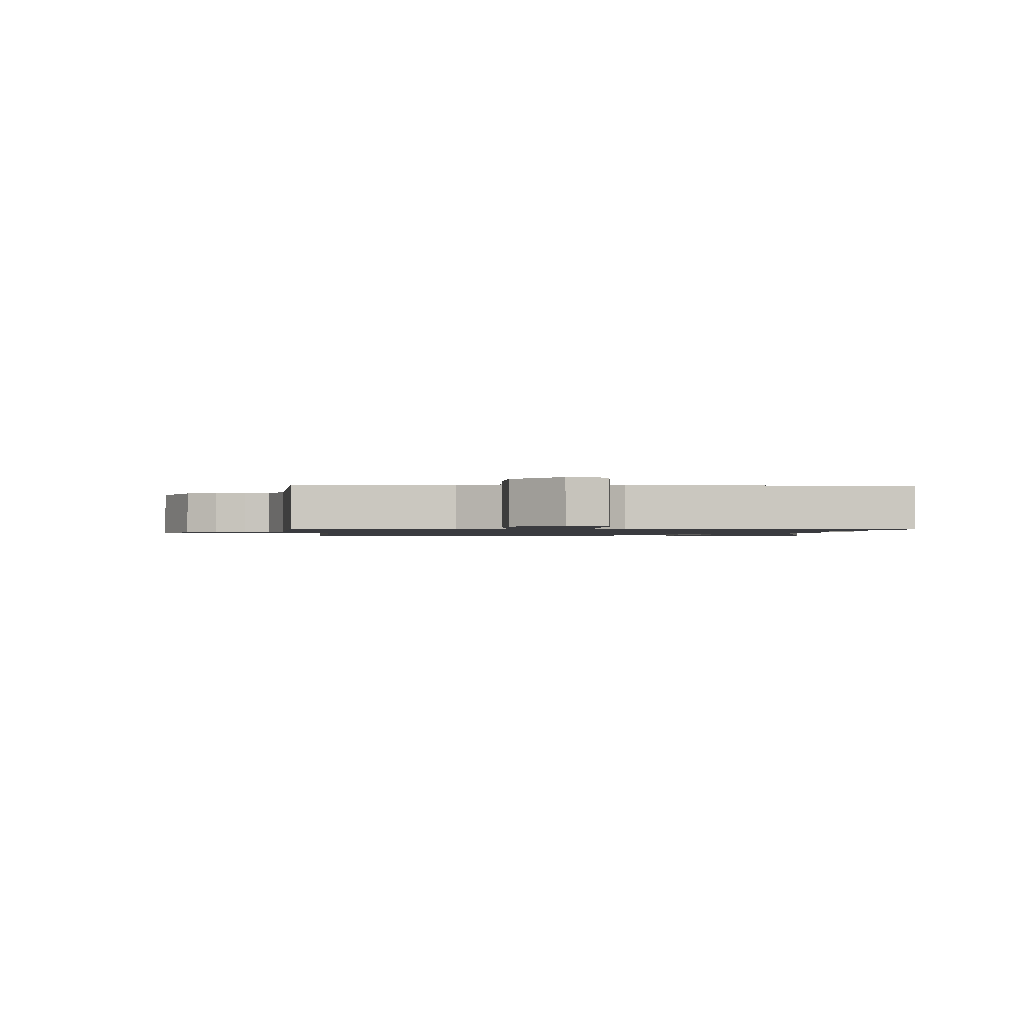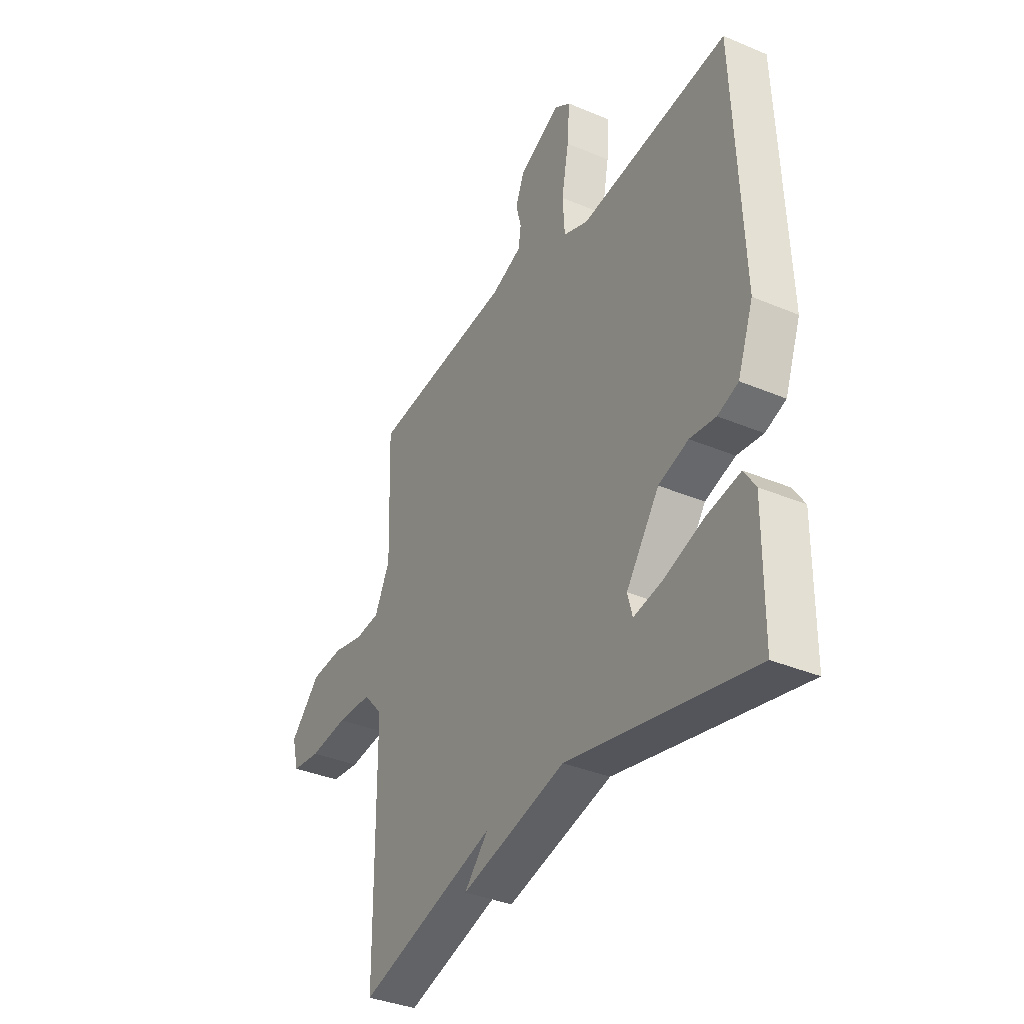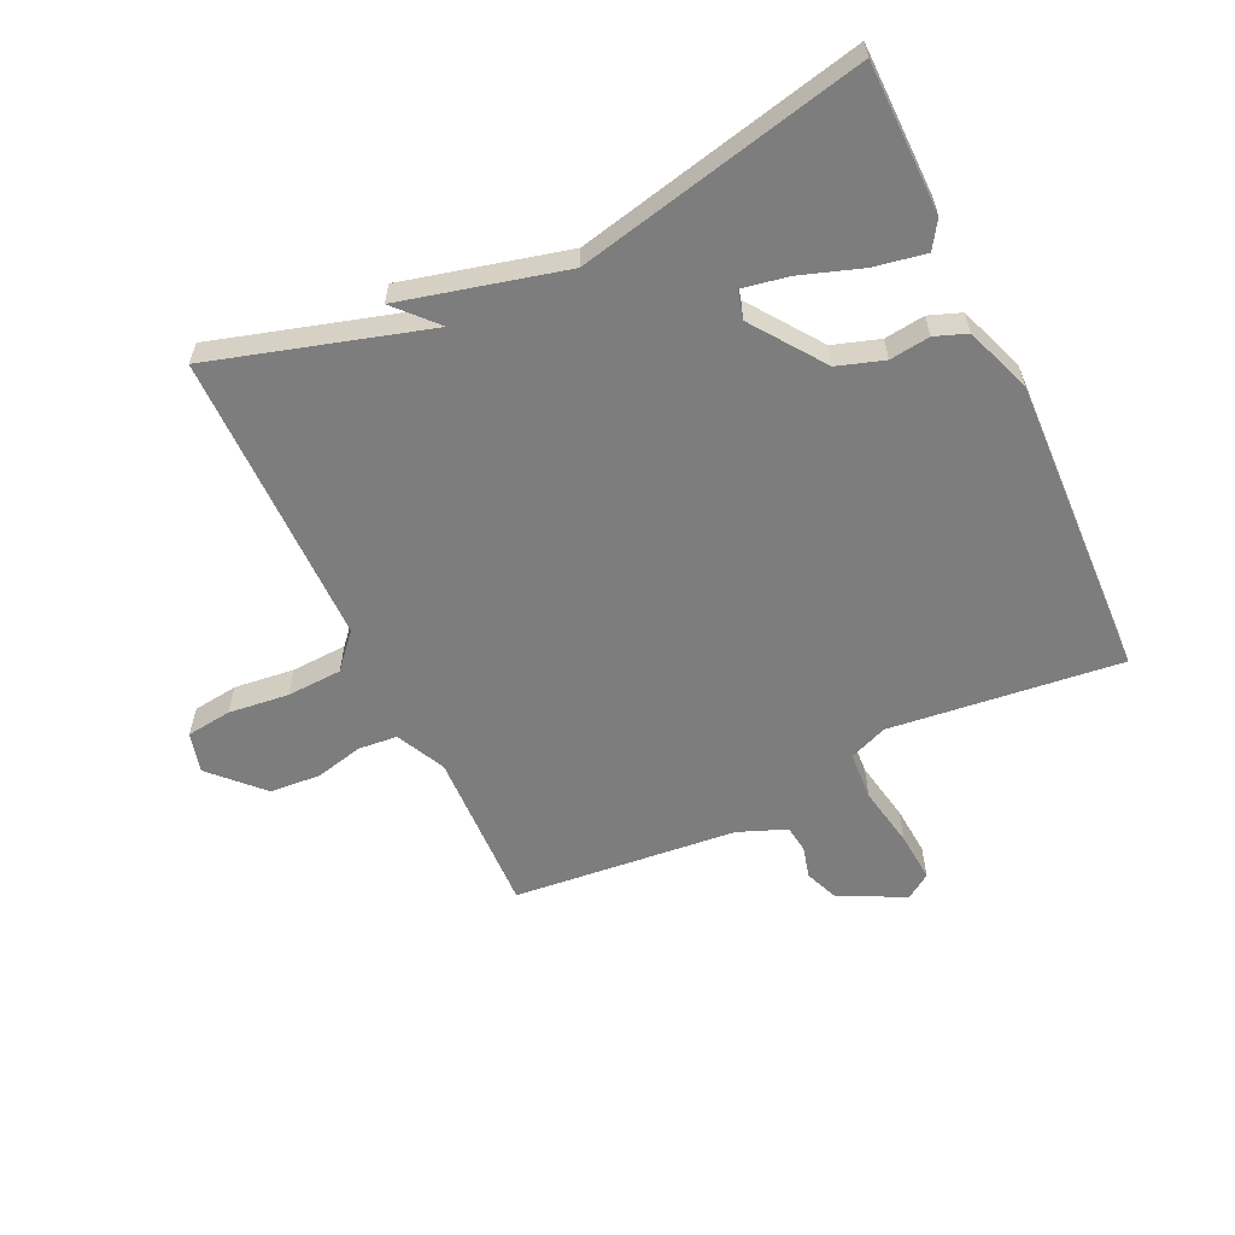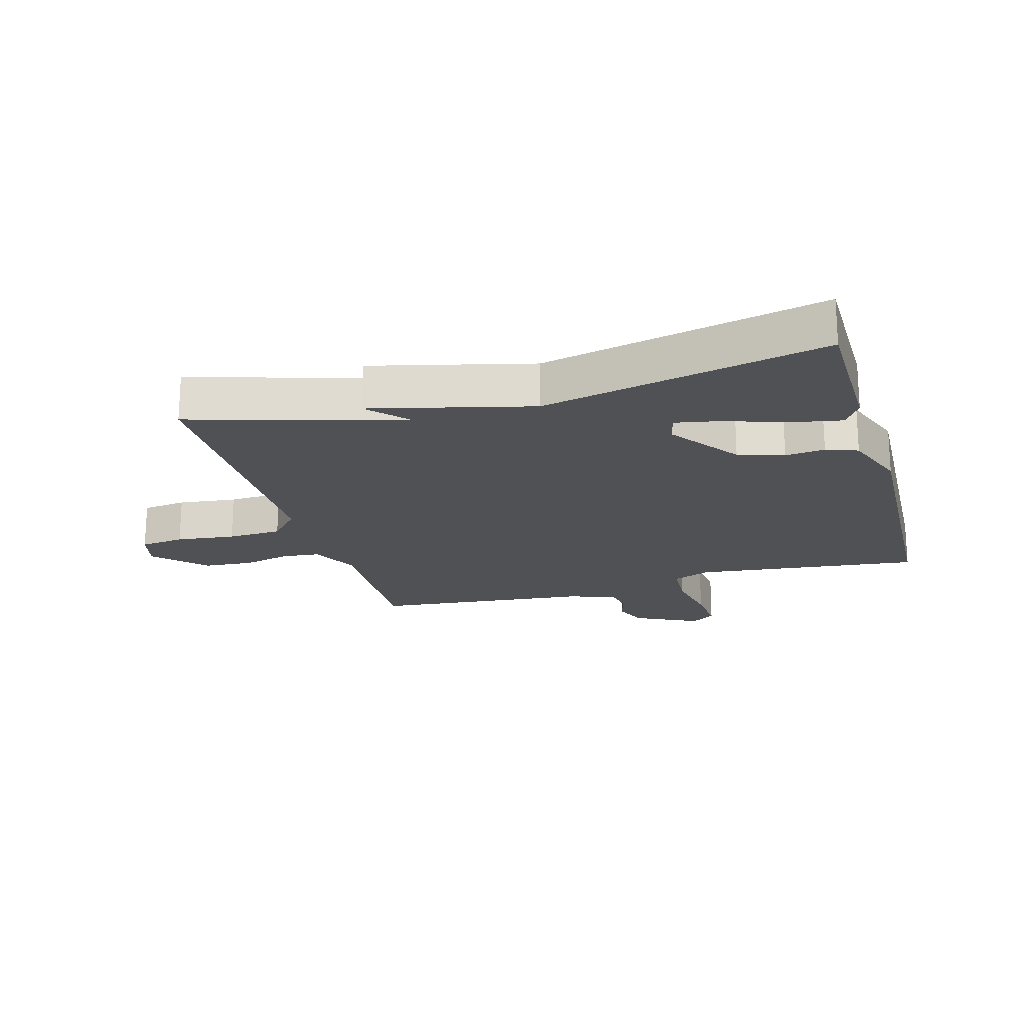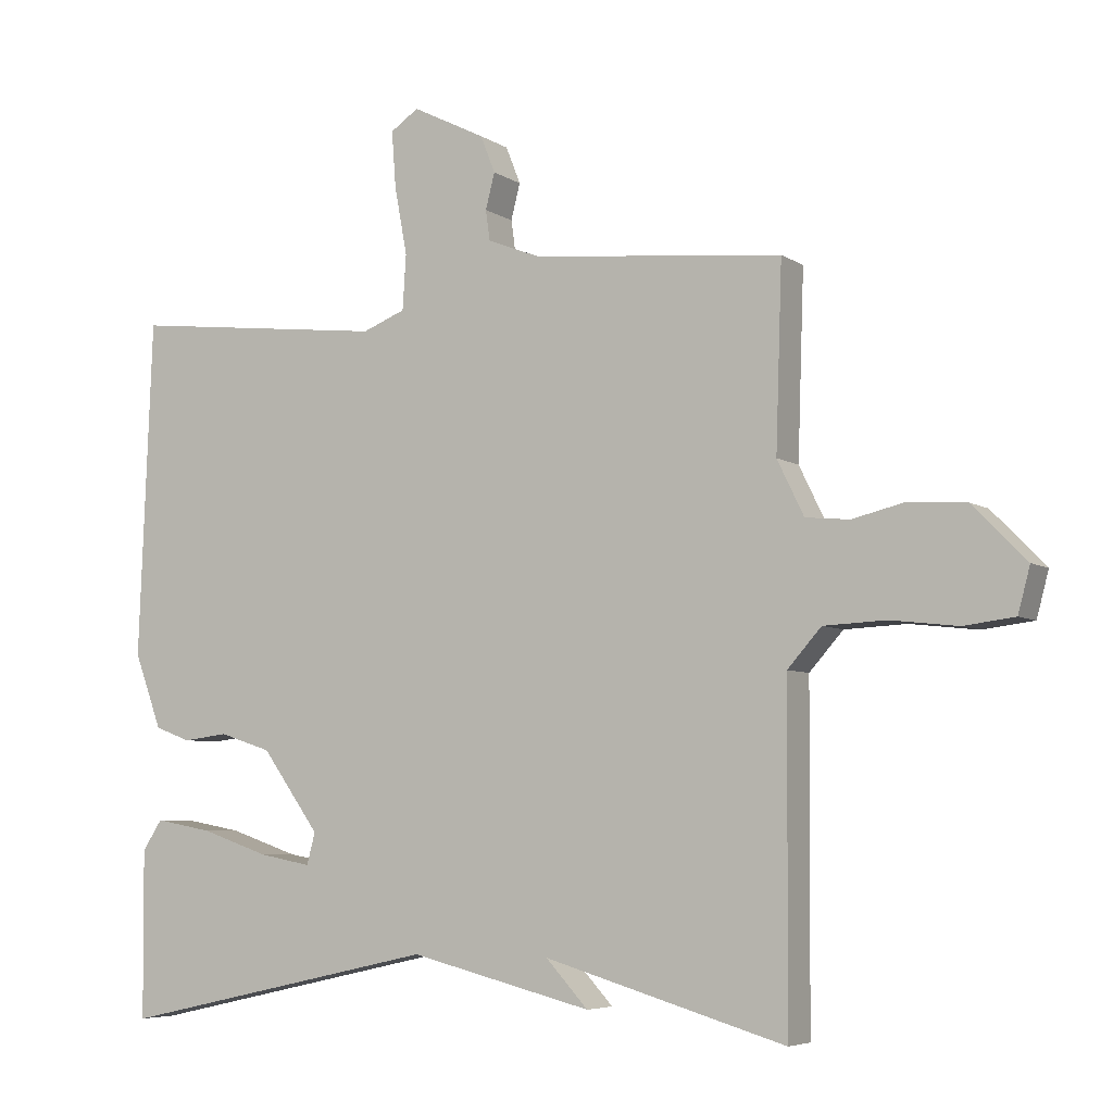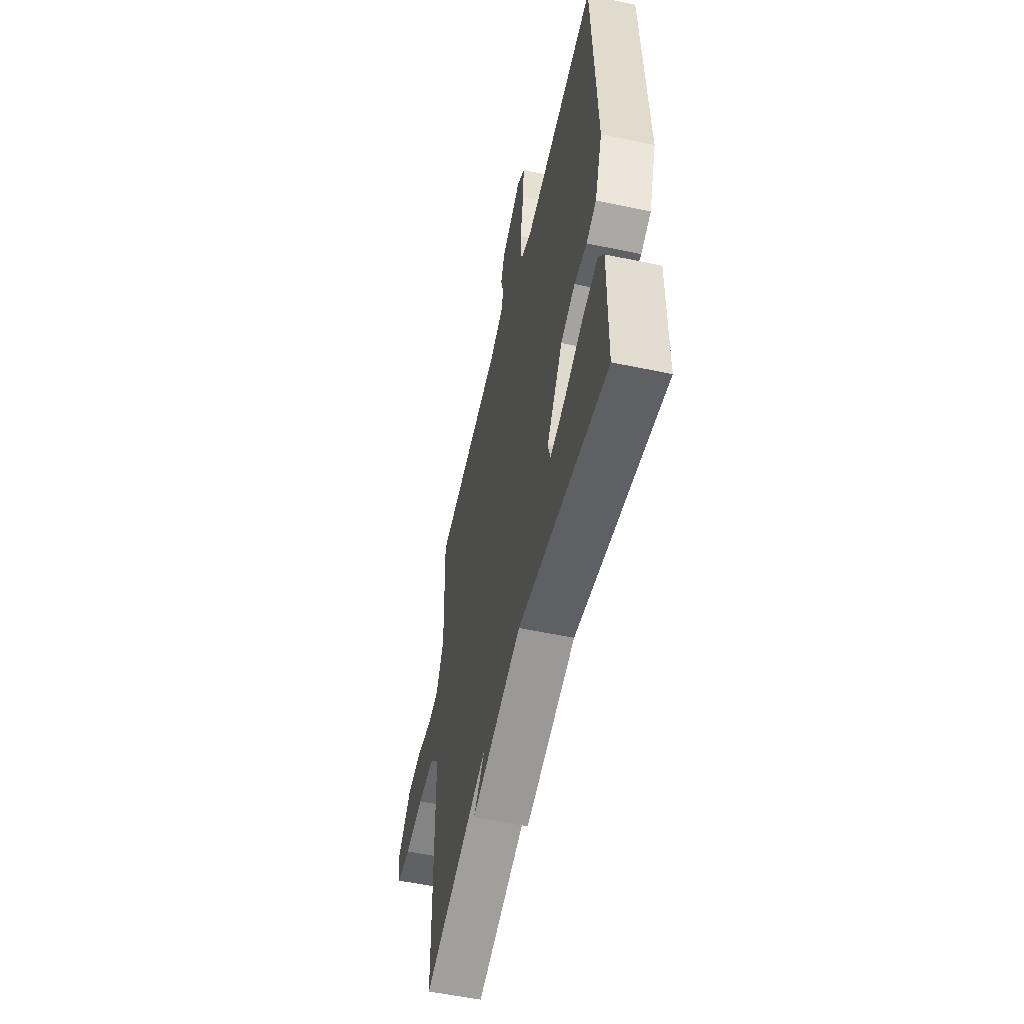
<metadata>
{"format":"obj","ext":"obj","renderer":"f3d","projection":"perspective","resolution":1024,"background":"white","views":[{"elev":-1.3,"azim":87.2,"up":"+Y"},{"elev":-36.1,"azim":-119.0,"up":"+Z"},{"elev":-59.2,"azim":-154.7,"up":"+Y"},{"elev":-19.8,"azim":-164.1,"up":"+Y"},{"elev":-5.8,"azim":28.8,"up":"+Z"},{"elev":-54.9,"azim":-102.6,"up":"+Z"}]}
</metadata>
<code>
v 0.5 0.07 -0.5
v 0.157 0.07 -0.399
v 0.217 0.07 -0.464
v -0.043 0.07 -0.399
v -0.5 0.07 -0.5
v -0.502 0.07 -0.262
v -0.474 0.07 -0.219
v -0.392 0.07 -0.234
v -0.295 0.07 -0.267
v -0.221 0.07 -0.281
v -0.209 0.07 -0.236
v -0.291 0.07 -0.122
v -0.365 0.07 -0.098
v -0.429 0.07 -0.106
v -0.48 0.07 -0.087
v -0.519 0.07 0.019
v -0.5 0.07 0.5
v -0.132 0.07 0.458
v -0.071 0.07 0.482
v -0.066 0.07 0.56
v -0.084 0.07 0.657
v -0.09 0.07 0.737
v -0.05 0.07 0.764
v 0.054 0.07 0.712
v 0.075 0.07 0.659
v 0.062 0.07 0.608
v 0.068 0.07 0.565
v 0.144 0.07 0.535
v 0.5 0.07 0.5
v 0.491 0.07 0.238
v 0.529 0.07 0.16
v 0.591 0.07 0.154
v 0.667 0.07 0.172
v 0.748 0.07 0.166
v 0.824 0.07 0.088
v 0.807 0.07 0.024
v 0.735 0.07 0.015
v 0.639 0.07 0.026
v 0.551 0.07 0.022
v 0.503 0.07 -0.032
v 0.5 0 -0.5
v 0.157 0 -0.399
v 0.217 0 -0.464
v -0.043 0 -0.399
v -0.5 0 -0.5
v -0.502 0 -0.262
v -0.474 0 -0.219
v -0.392 0 -0.234
v -0.295 0 -0.267
v -0.221 0 -0.281
v -0.209 0 -0.236
v -0.291 0 -0.122
v -0.365 0 -0.098
v -0.429 0 -0.106
v -0.48 0 -0.087
v -0.519 0 0.019
v -0.5 0 0.5
v -0.132 0 0.458
v -0.071 0 0.482
v -0.066 0 0.56
v -0.084 0 0.657
v -0.09 0 0.737
v -0.05 0 0.764
v 0.054 0 0.712
v 0.075 0 0.659
v 0.062 0 0.608
v 0.068 0 0.565
v 0.144 0 0.535
v 0.5 0 0.5
v 0.491 0 0.238
v 0.529 0 0.16
v 0.591 0 0.154
v 0.667 0 0.172
v 0.748 0 0.166
v 0.824 0 0.088
v 0.807 0 0.024
v 0.735 0 0.015
v 0.639 0 0.026
v 0.551 0 0.022
v 0.503 0 -0.032
f 36 37 38
f 35 36 38
f 34 35 38
f 33 34 38
f 32 33 38
f 31 32 38 39
f 30 31 39 40
f 28 29 30
f 40 1 2
f 30 40 2
f 28 30 2
f 27 28 2
f 24 25 26
f 23 24 26
f 22 23 26
f 21 22 26
f 20 21 26
f 26 27 2
f 20 26 2
f 19 20 2
f 16 17 18
f 15 16 18
f 14 15 18
f 13 14 18
f 12 13 18 19
f 7 8 9
f 6 7 9
f 5 6 9
f 4 5 9
f 4 9 10
f 3 4 10
f 2 3 10
f 11 12 19 2
f 2 10 11
f 78 77 76
f 78 76 75
f 78 75 74
f 78 74 73
f 78 73 72
f 79 78 72 71
f 80 79 71 70
f 70 69 68
f 42 41 80
f 42 80 70
f 42 70 68
f 42 68 67
f 66 65 64
f 66 64 63
f 66 63 62
f 66 62 61
f 66 61 60
f 42 67 66
f 42 66 60
f 42 60 59
f 58 57 56
f 58 56 55
f 58 55 54
f 58 54 53
f 59 58 53 52
f 49 48 47
f 49 47 46
f 49 46 45
f 49 45 44
f 50 49 44
f 50 44 43
f 50 43 42
f 42 59 52 51
f 51 50 42
f 1 41 42 2
f 2 42 43 3
f 3 43 44 4
f 4 44 45 5
f 5 45 46 6
f 6 46 47 7
f 7 47 48 8
f 8 48 49 9
f 9 49 50 10
f 10 50 51 11
f 11 51 52 12
f 12 52 53 13
f 13 53 54 14
f 14 54 55 15
f 15 55 56 16
f 16 56 57 17
f 17 57 58 18
f 18 58 59 19
f 19 59 60 20
f 20 60 61 21
f 21 61 62 22
f 22 62 63 23
f 23 63 64 24
f 24 64 65 25
f 25 65 66 26
f 26 66 67 27
f 27 67 68 28
f 28 68 69 29
f 29 69 70 30
f 30 70 71 31
f 31 71 72 32
f 32 72 73 33
f 33 73 74 34
f 34 74 75 35
f 35 75 76 36
f 36 76 77 37
f 37 77 78 38
f 38 78 79 39
f 39 79 80 40
f 40 80 41 1

</code>
